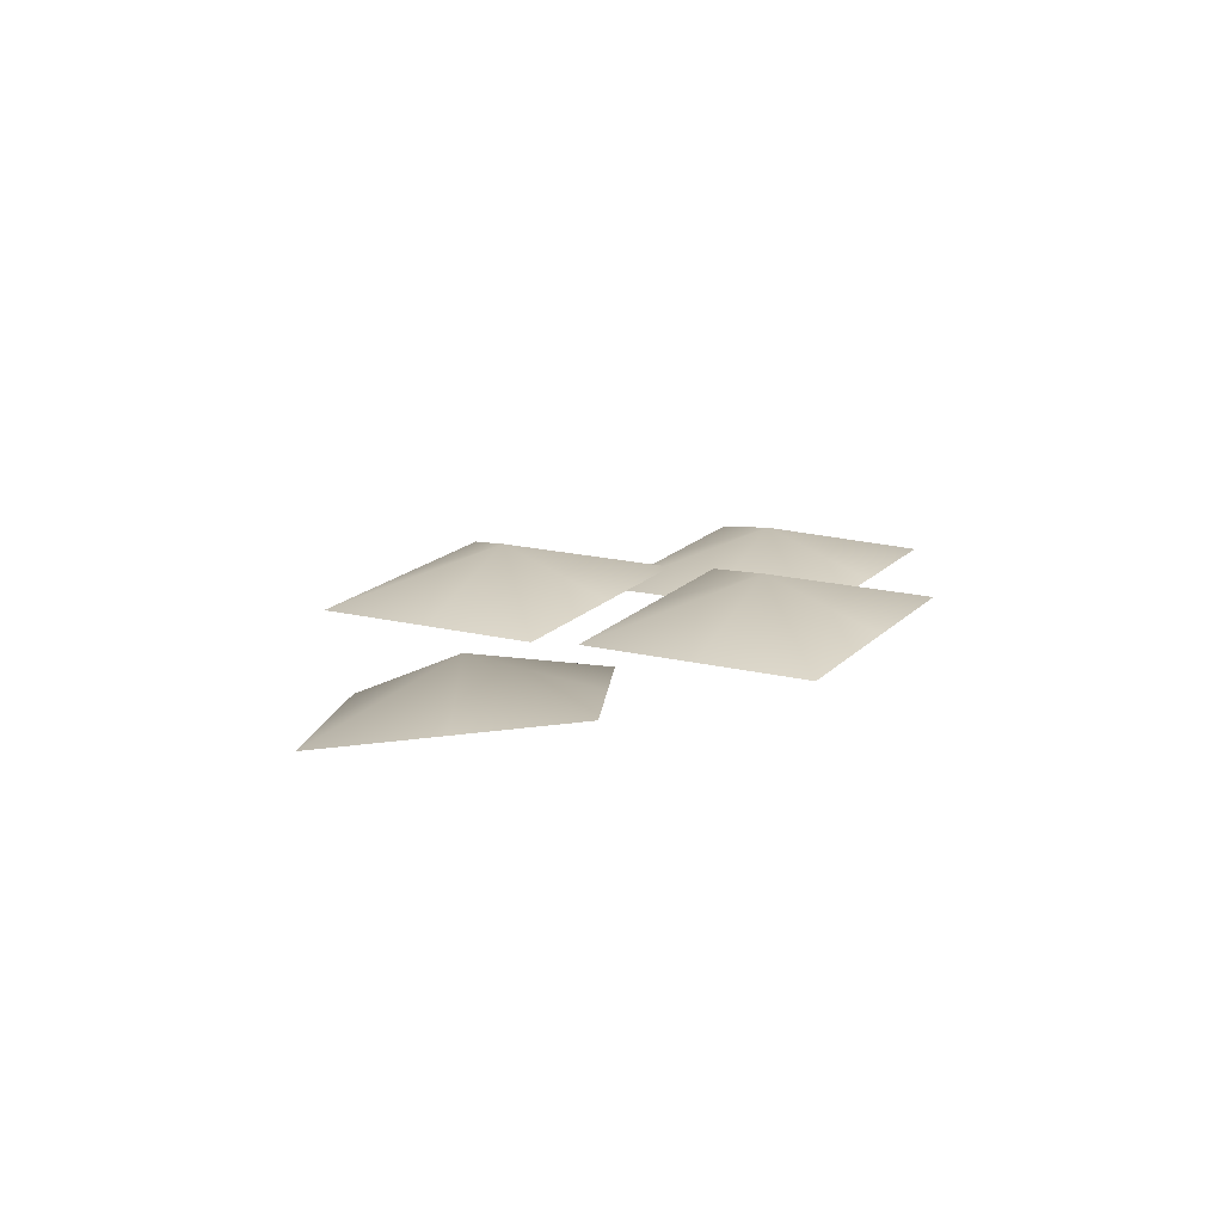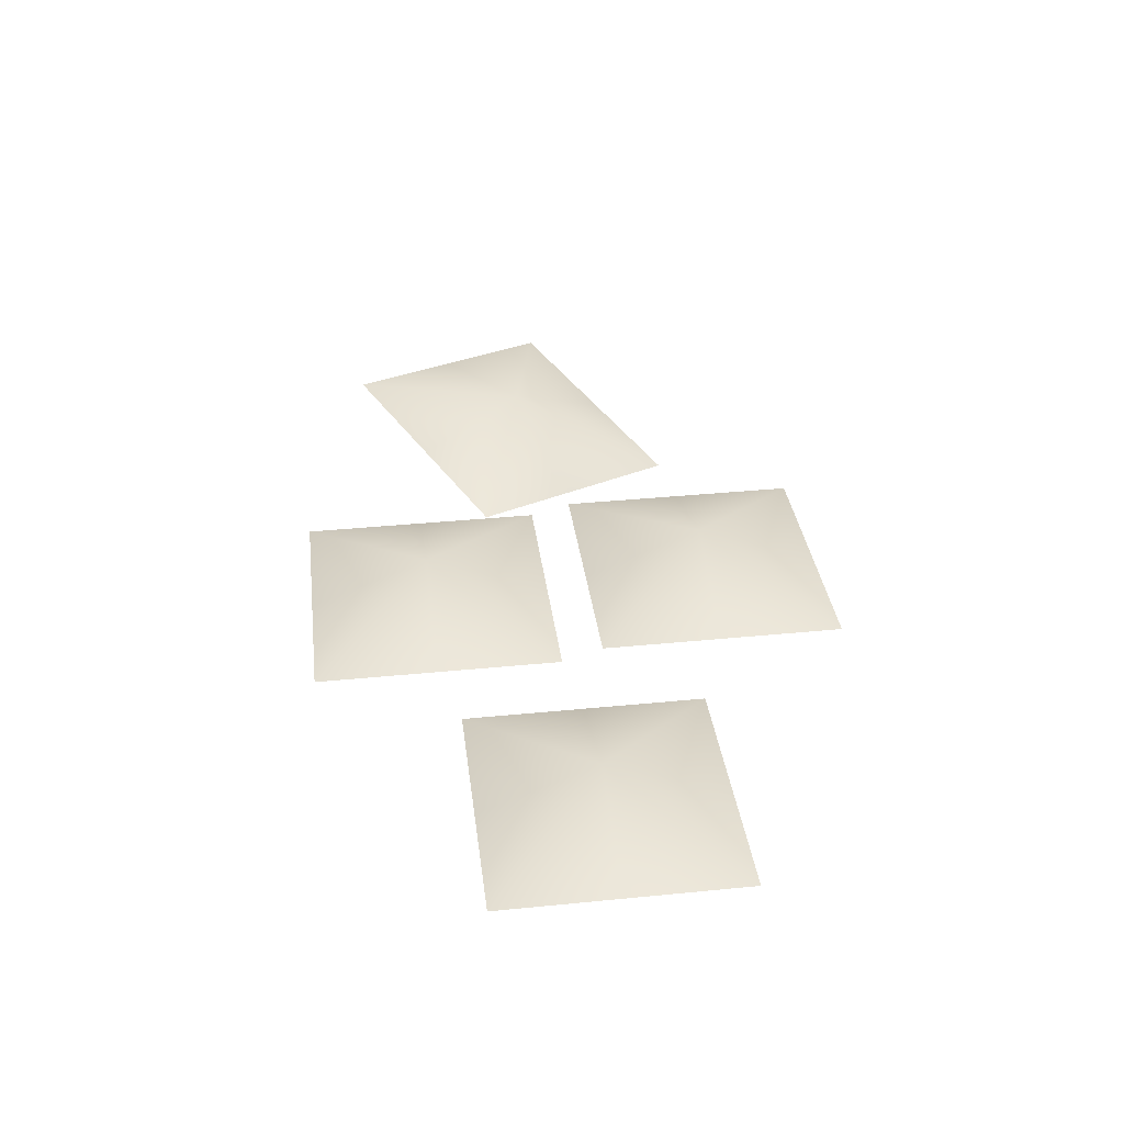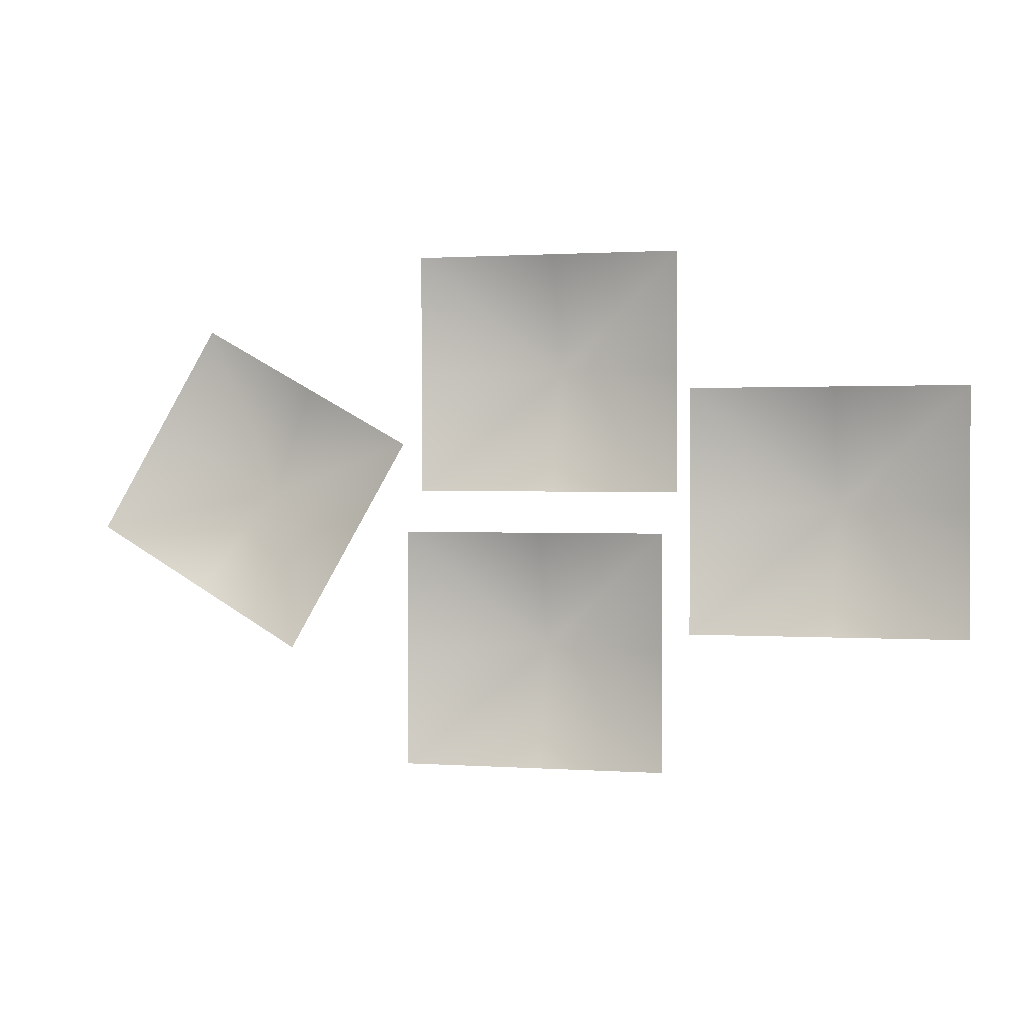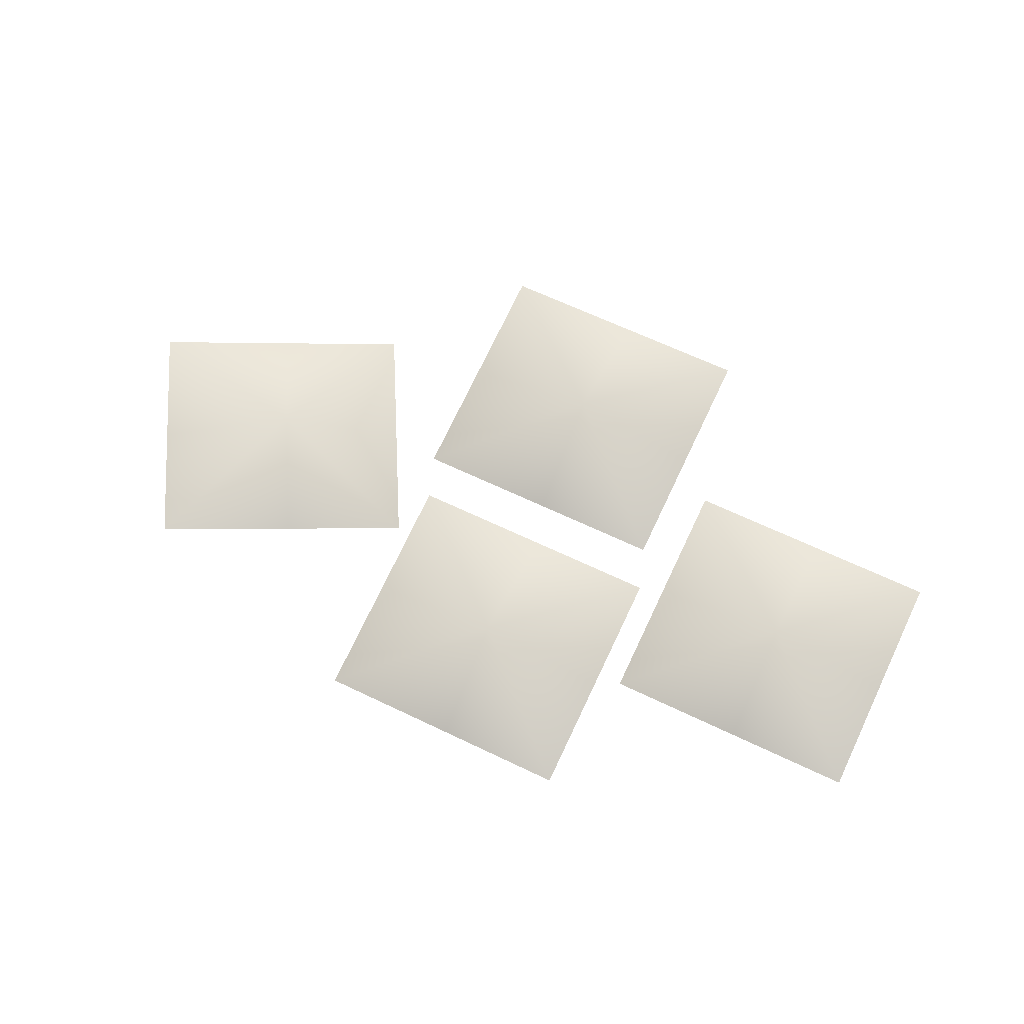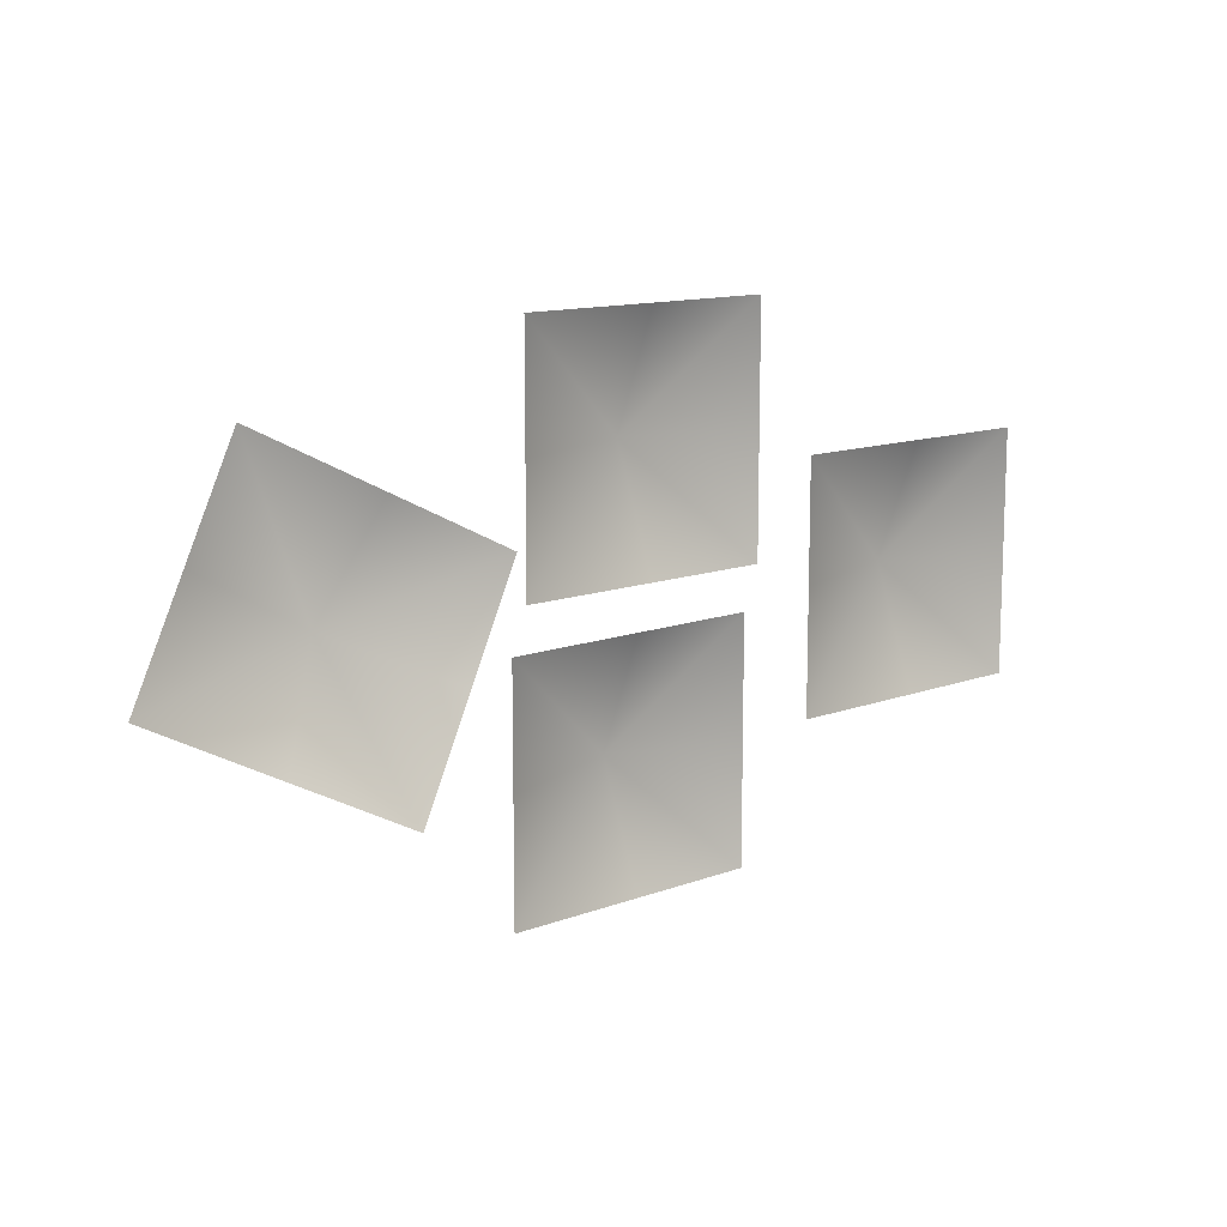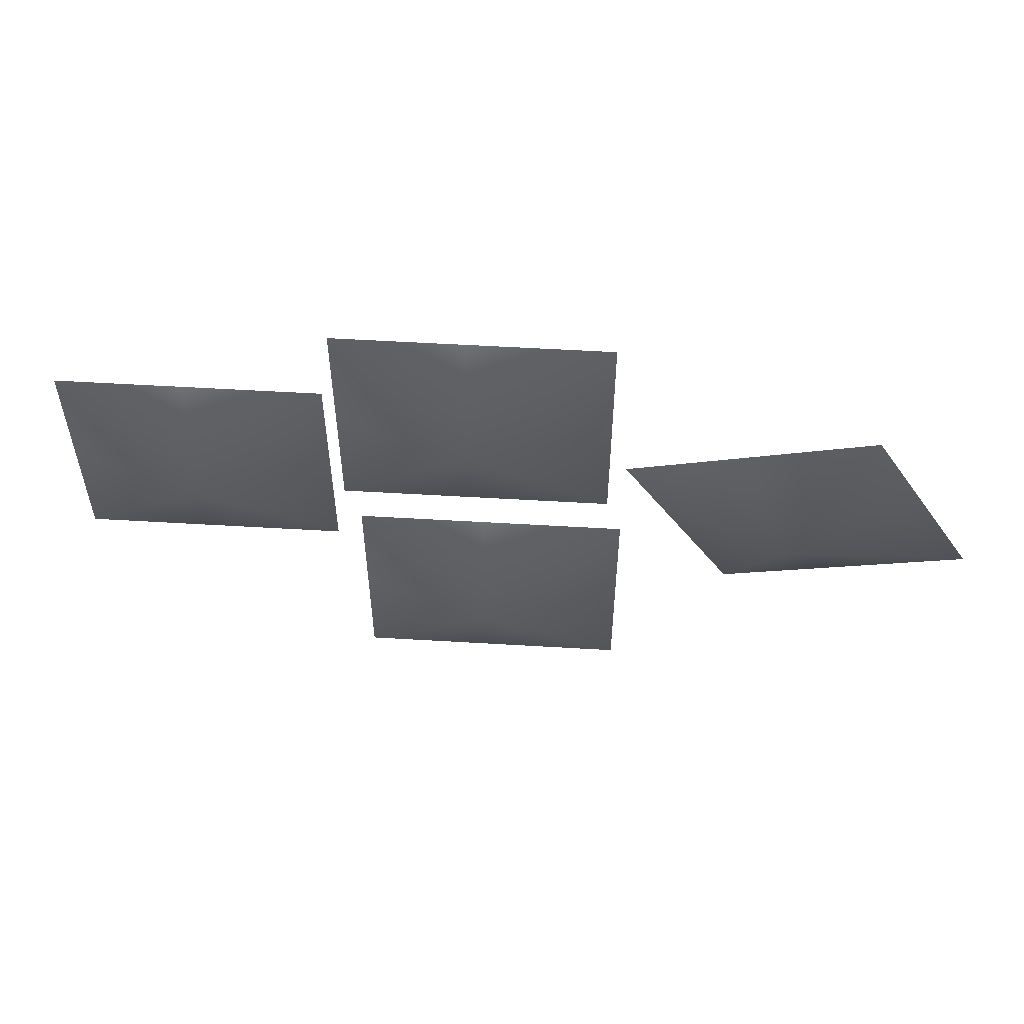
<metadata>
{"format":"obj","ext":"obj","renderer":"f3d","projection":"perspective","resolution":1024,"background":"white","views":[{"elev":14.2,"azim":-59.6,"up":"+Y"},{"elev":38.1,"azim":82.9,"up":"+Y"},{"elev":1.0,"azim":19.0,"up":"+Z"},{"elev":74.1,"azim":25.5,"up":"+Y"},{"elev":12.4,"azim":-37.2,"up":"+Z"},{"elev":55.0,"azim":-172.4,"up":"+Z"}]}
</metadata>
<code>
v 2.851 1.478 -0.0899
v 1 1.348 -0.0899
v -1.038 1.206 -0.0899
v 2.851 1.478 -1.82
v 0.9305 2.001 -1.82
v -1.038 1.206 -1.82
v 2.851 1.478 -3.601
v 1 1.348 -3.601
v -1.038 1.206 -3.601
v 7.307 1.133 2.004
v 5.456 1.003 2.004
v 3.418 0.861 2.004
v 7.307 1.133 0.2739
v 5.386 1.656 0.2739
v 3.418 0.861 0.2739
v 7.307 1.133 -1.507
v 5.456 1.003 -1.507
v 3.418 0.861 -1.507
v 3.07 1.478 4.035
v 1.219 1.348 4.035
v -0.8188 1.206 4.035
v 3.07 1.478 2.305
v 1.149 2.001 2.305
v -0.8188 1.206 2.305
v 3.07 1.478 0.524
v 1.219 1.348 0.524
v -0.8188 1.206 0.524
v -1.053 1.053 1.231
v -2.688 1.268 2.081
v -4.488 1.505 3.018
v -1.867 0.8503 -0.2823
v -3.492 1.715 0.4757
v -5.302 1.302 1.505
v -2.705 0.6414 -1.84
v -4.34 0.8564 -0.9897
v -6.14 1.093 -0.05325
g Regroup10
f 1 4 5
f 1 5 2
f 5 6 3
f 5 3 2
f 7 8 5
f 7 5 4
f 5 8 9
f 5 9 6
f 10 13 14
f 10 14 11
f 14 15 12
f 14 12 11
f 16 17 14
f 16 14 13
f 14 17 18
f 14 18 15
f 19 22 23
f 19 23 20
f 23 24 21
f 23 21 20
f 25 26 23
f 25 23 22
f 23 26 27
f 23 27 24
f 28 31 32
f 28 32 29
f 32 33 30
f 32 30 29
f 34 35 32
f 34 32 31
f 32 35 36
f 32 36 33

</code>
